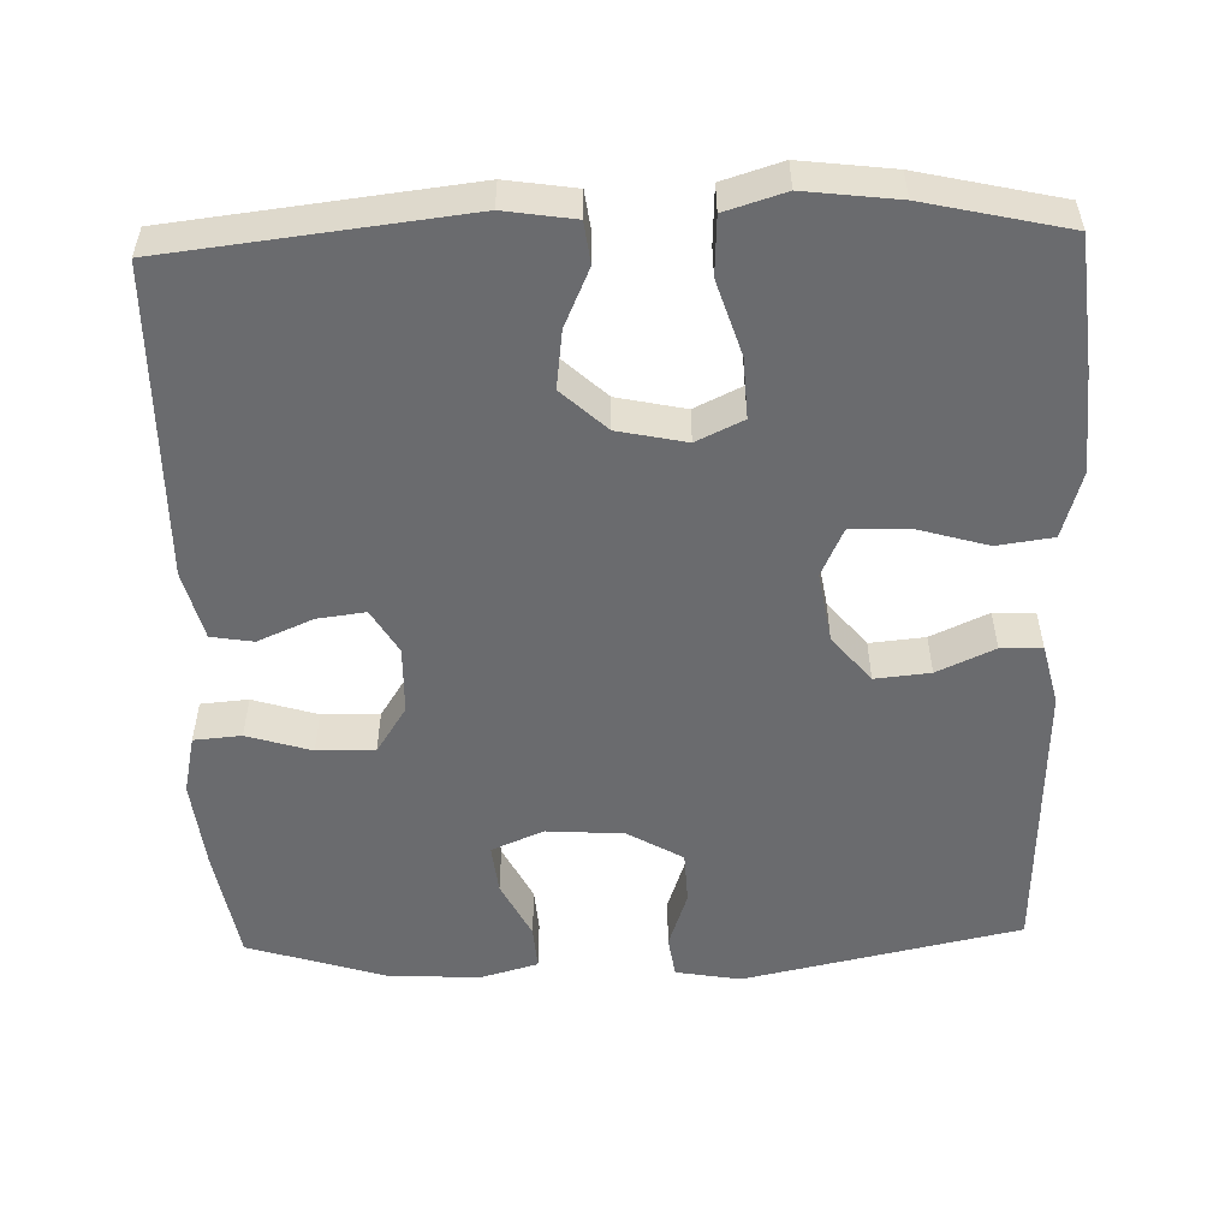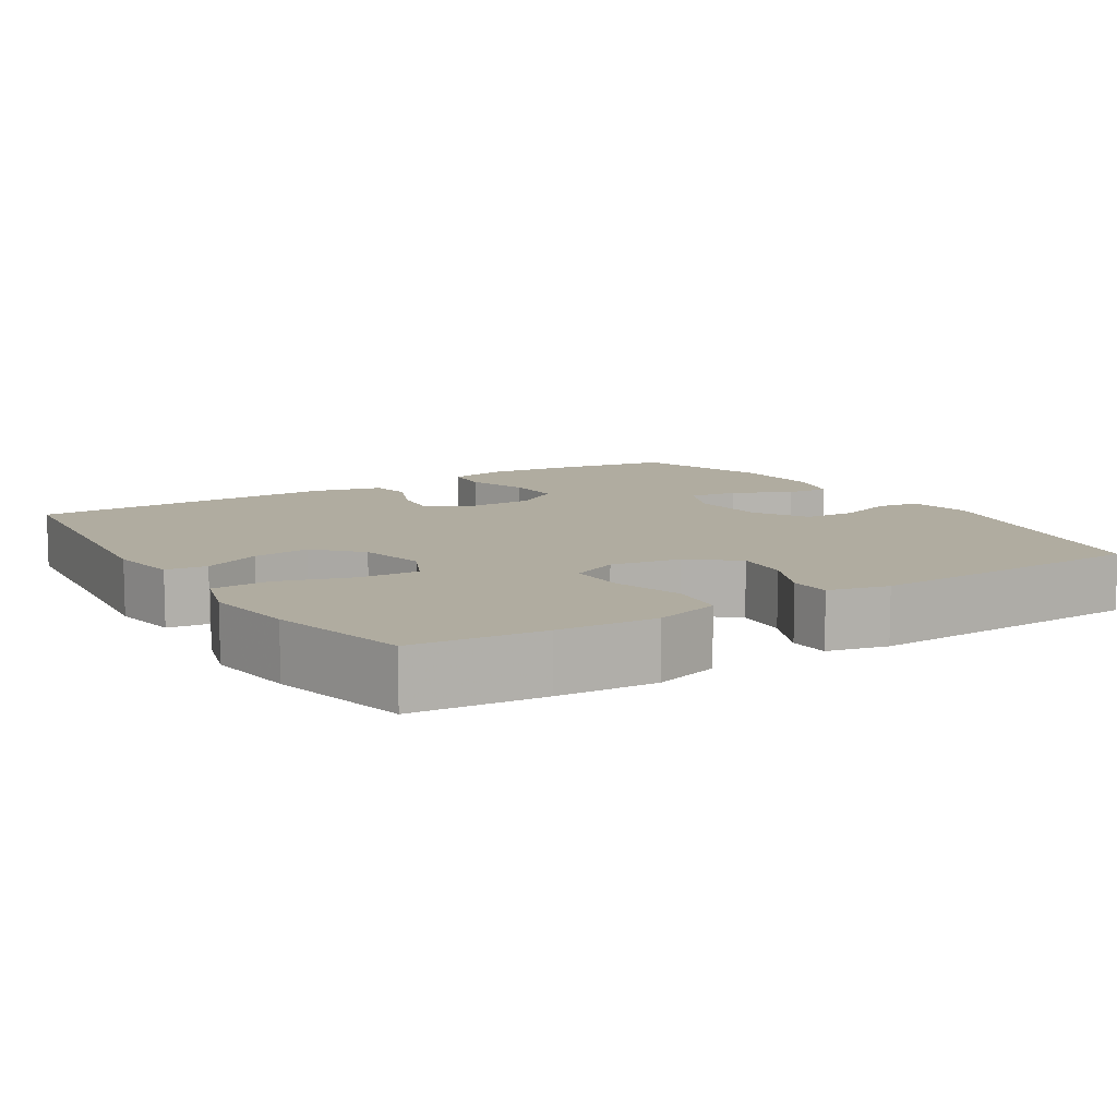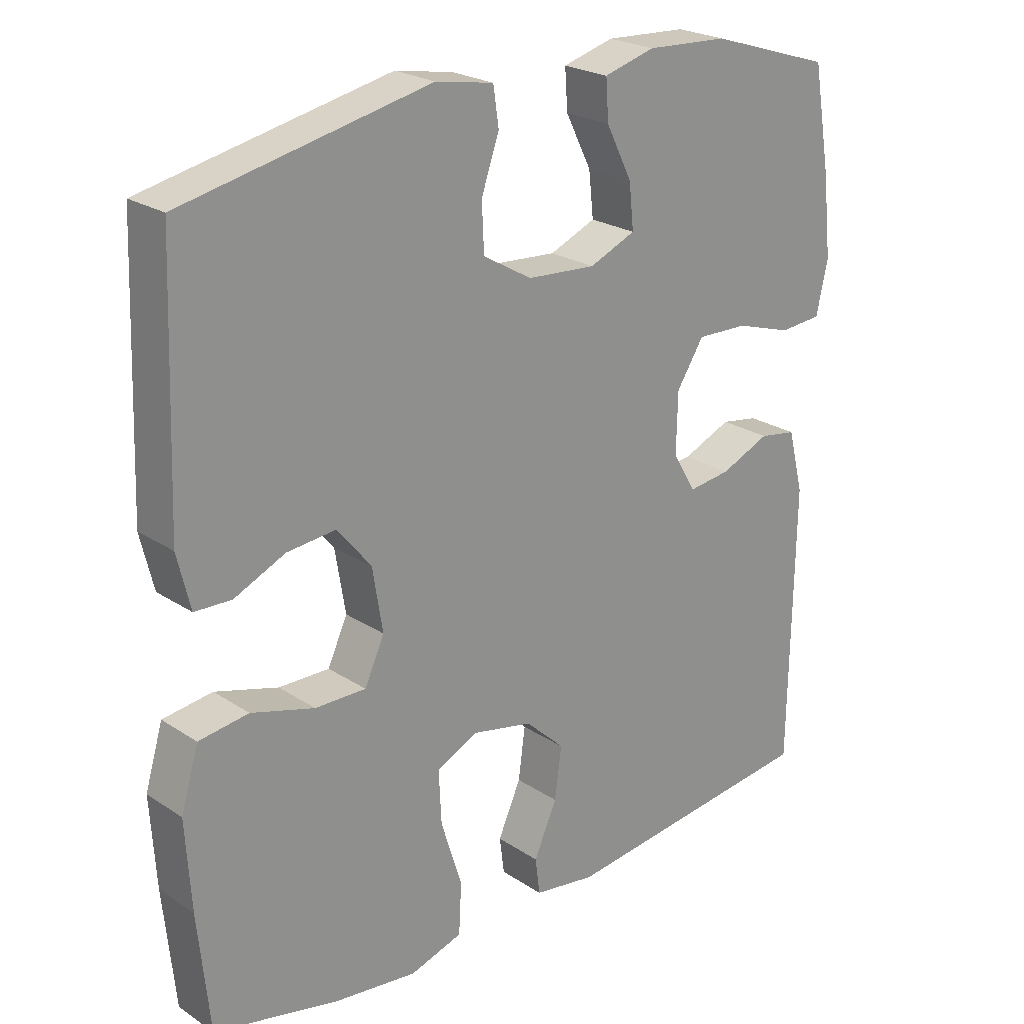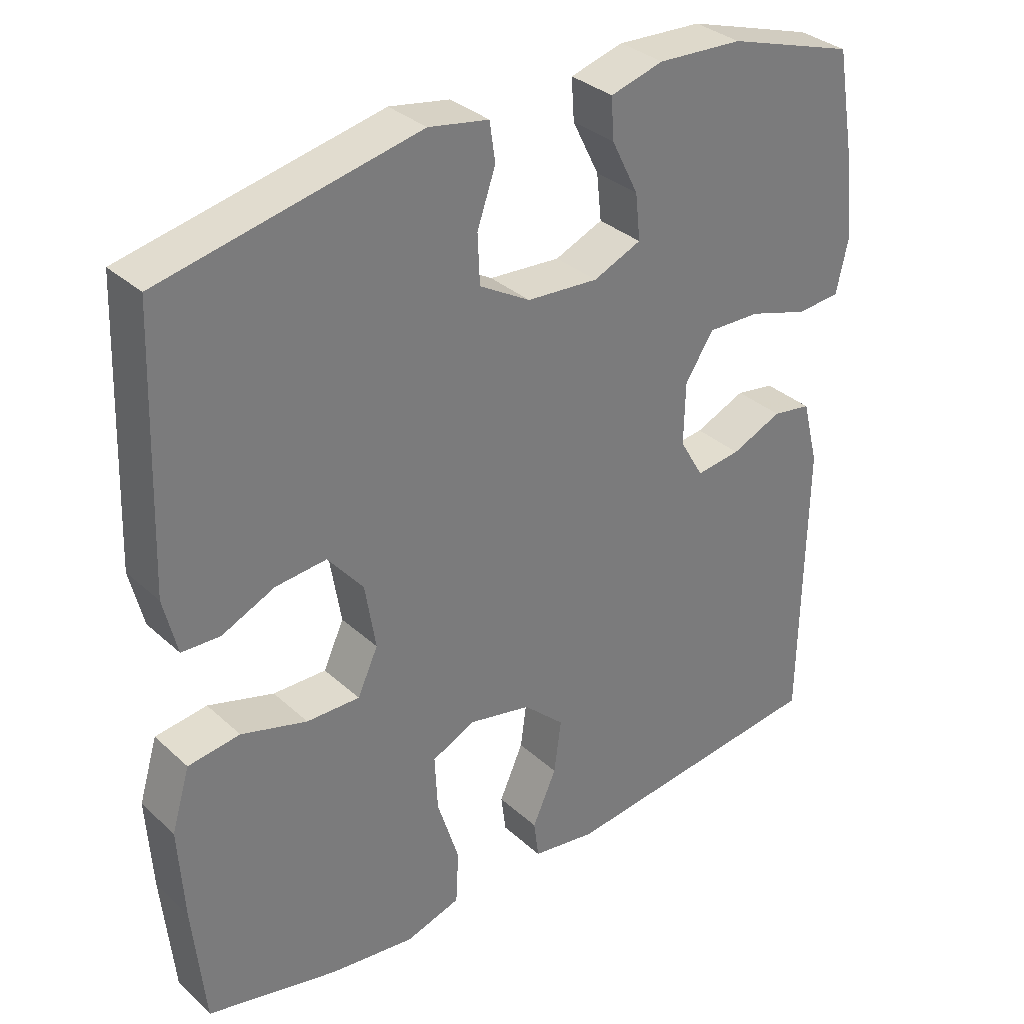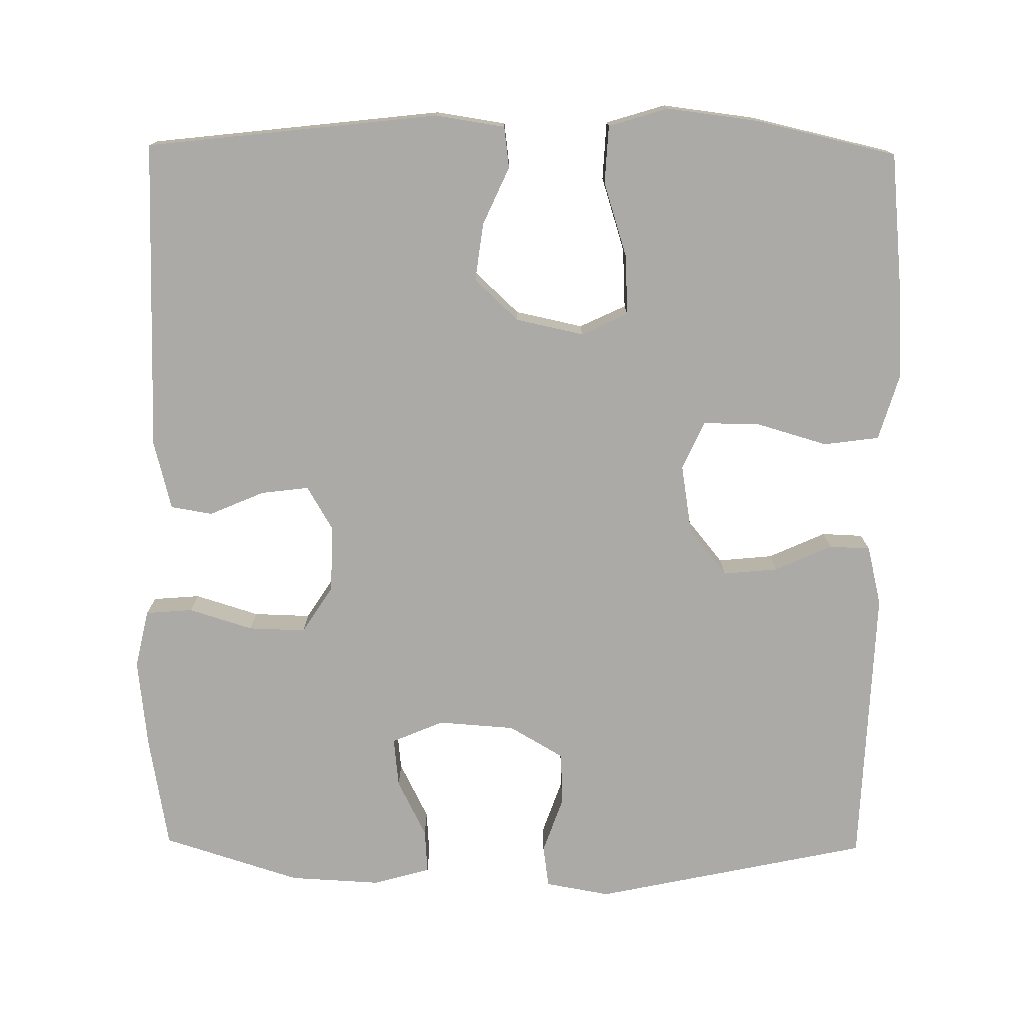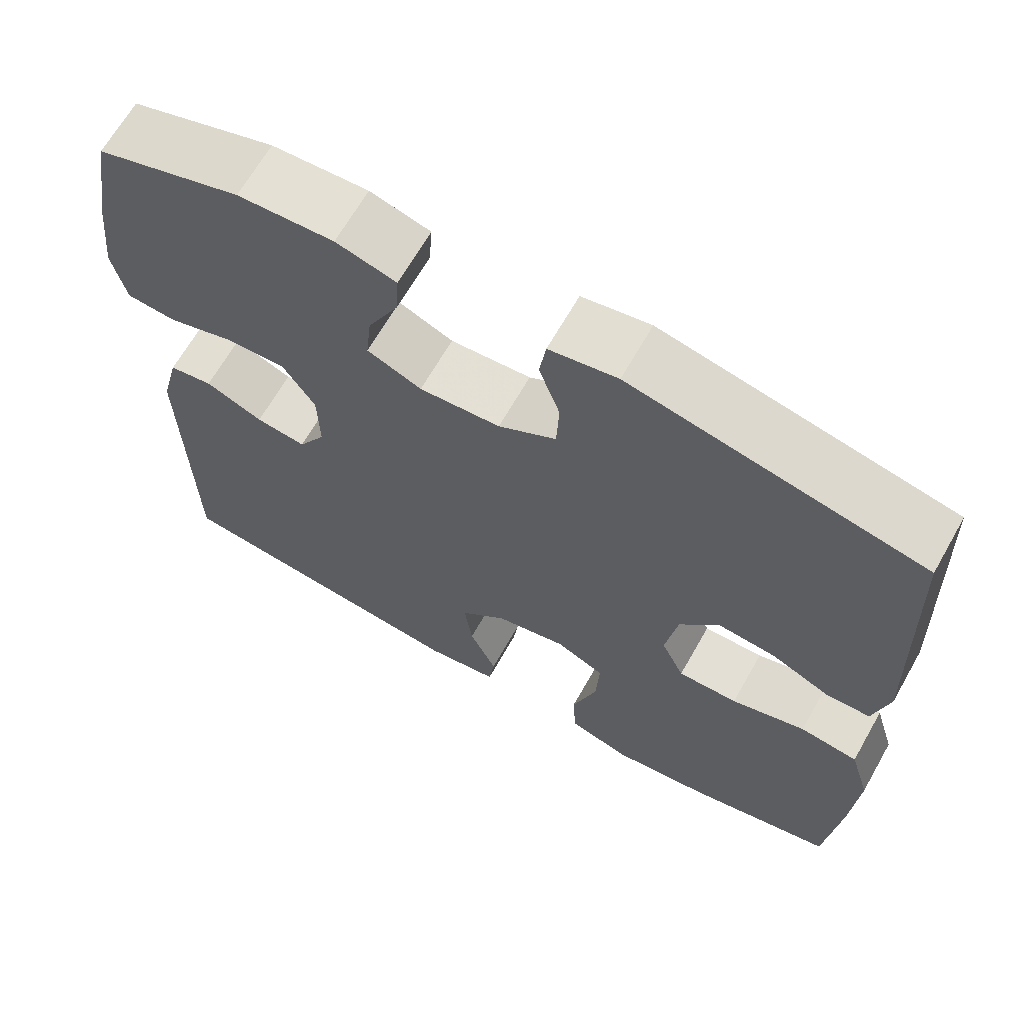
<metadata>
{"format":"obj","ext":"obj","renderer":"f3d","projection":"perspective","resolution":1024,"background":"white","views":[{"elev":-53.4,"azim":-178.2,"up":"+Y"},{"elev":10.0,"azim":-122.3,"up":"+Y"},{"elev":23.4,"azim":-42.2,"up":"+Z"},{"elev":33.1,"azim":-39.1,"up":"+Z"},{"elev":-75.9,"azim":179.3,"up":"+Y"},{"elev":66.4,"azim":-150.4,"up":"+Z"}]}
</metadata>
<code>
v -0.5 0.07 -0.5
v -0.517 0.07 -0.328
v -0.525 0.07 -0.198
v -0.499 0.07 -0.111
v -0.426 0.07 -0.101
v -0.333 0.07 -0.128
v -0.258 0.07 -0.129
v -0.229 0.07 -0.066
v -0.244 0.07 0.026
v -0.294 0.07 0.087
v -0.366 0.07 0.08
v -0.441 0.07 0.046
v -0.495 0.07 0.048
v -0.514 0.07 0.127
v -0.5 0.07 0.5
v -0.138 0.07 0.577
v -0.053 0.07 0.562
v -0.045 0.07 0.507
v -0.071 0.07 0.432
v -0.068 0.07 0.363
v 0.004 0.07 0.321
v 0.105 0.07 0.314
v 0.173 0.07 0.343
v 0.166 0.07 0.408
v 0.128 0.07 0.484
v 0.124 0.07 0.542
v 0.199 0.07 0.563
v 0.319 0.07 0.557
v 0.5 0.07 0.5
v 0.526 0.07 0.35
v 0.539 0.07 0.232
v 0.522 0.07 0.155
v 0.46 0.07 0.15
v 0.376 0.07 0.176
v 0.301 0.07 0.178
v 0.261 0.07 0.116
v 0.259 0.07 0.028
v 0.293 0.07 -0.03
v 0.356 0.07 -0.022
v 0.428 0.07 0.009
v 0.483 0.07 0
v 0.506 0.07 -0.091
v 0.5 0.07 -0.5
v 0.115 0.07 -0.544
v 0.024 0.07 -0.53
v 0.017 0.07 -0.476
v 0.051 0.07 -0.4
v 0.061 0.07 -0.324
v 0.003 0.07 -0.27
v -0.086 0.07 -0.251
v -0.147 0.07 -0.28
v -0.143 0.07 -0.359
v -0.112 0.07 -0.457
v -0.116 0.07 -0.533
v -0.194 0.07 -0.557
v -0.315 0.07 -0.542
v -0.5 0 -0.5
v -0.517 0 -0.328
v -0.525 0 -0.198
v -0.499 0 -0.111
v -0.426 0 -0.101
v -0.333 0 -0.128
v -0.258 0 -0.129
v -0.229 0 -0.066
v -0.244 0 0.026
v -0.294 0 0.087
v -0.366 0 0.08
v -0.441 0 0.046
v -0.495 0 0.048
v -0.514 0 0.127
v -0.5 0 0.5
v -0.138 0 0.577
v -0.053 0 0.562
v -0.045 0 0.507
v -0.071 0 0.432
v -0.068 0 0.363
v 0.004 0 0.321
v 0.105 0 0.314
v 0.173 0 0.343
v 0.166 0 0.408
v 0.128 0 0.484
v 0.124 0 0.542
v 0.199 0 0.563
v 0.319 0 0.557
v 0.5 0 0.5
v 0.526 0 0.35
v 0.539 0 0.232
v 0.522 0 0.155
v 0.46 0 0.15
v 0.376 0 0.176
v 0.301 0 0.178
v 0.261 0 0.116
v 0.259 0 0.028
v 0.293 0 -0.03
v 0.356 0 -0.022
v 0.428 0 0.009
v 0.483 0 0
v 0.506 0 -0.091
v 0.5 0 -0.5
v 0.115 0 -0.544
v 0.024 0 -0.53
v 0.017 0 -0.476
v 0.051 0 -0.4
v 0.061 0 -0.324
v 0.003 0 -0.27
v -0.086 0 -0.251
v -0.147 0 -0.28
v -0.143 0 -0.359
v -0.112 0 -0.457
v -0.116 0 -0.533
v -0.194 0 -0.557
v -0.315 0 -0.542
f 52 53 54 55
f 51 52 55 56
f 44 45 46 47
f 44 47 48
f 43 44 48
f 42 43 48 49
f 39 40 41 42
f 38 39 42 49
f 31 32 33 34
f 31 34 35
f 30 31 35
f 29 30 35
f 28 29 35 36
f 24 25 26 27
f 23 24 27 28
f 16 17 18 19
f 16 19 20
f 15 16 20
f 14 15 20 21
f 11 12 13 14
f 10 11 14 21
f 3 4 5 6
f 3 6 7
f 2 3 7
f 51 56 1 2
f 50 51 2 7
f 37 38 49 50
f 36 37 50 7
f 23 28 36
f 22 23 36 7
f 9 10 21 22
f 8 9 22
f 7 8 22
f 111 110 109 108
f 112 111 108 107
f 103 102 101 100
f 104 103 100
f 104 100 99
f 105 104 99 98
f 98 97 96 95
f 105 98 95 94
f 90 89 88 87
f 91 90 87
f 91 87 86
f 91 86 85
f 92 91 85 84
f 83 82 81 80
f 84 83 80 79
f 75 74 73 72
f 76 75 72
f 76 72 71
f 77 76 71 70
f 70 69 68 67
f 77 70 67 66
f 62 61 60 59
f 63 62 59
f 63 59 58
f 58 57 112 107
f 63 58 107 106
f 106 105 94 93
f 63 106 93 92
f 92 84 79
f 63 92 79 78
f 78 77 66 65
f 78 65 64
f 78 64 63
f 1 57 58 2
f 2 58 59 3
f 3 59 60 4
f 4 60 61 5
f 5 61 62 6
f 6 62 63 7
f 7 63 64 8
f 8 64 65 9
f 9 65 66 10
f 10 66 67 11
f 11 67 68 12
f 12 68 69 13
f 13 69 70 14
f 14 70 71 15
f 15 71 72 16
f 16 72 73 17
f 17 73 74 18
f 18 74 75 19
f 19 75 76 20
f 20 76 77 21
f 21 77 78 22
f 22 78 79 23
f 23 79 80 24
f 24 80 81 25
f 25 81 82 26
f 26 82 83 27
f 27 83 84 28
f 28 84 85 29
f 29 85 86 30
f 30 86 87 31
f 31 87 88 32
f 32 88 89 33
f 33 89 90 34
f 34 90 91 35
f 35 91 92 36
f 36 92 93 37
f 37 93 94 38
f 38 94 95 39
f 39 95 96 40
f 40 96 97 41
f 41 97 98 42
f 42 98 99 43
f 43 99 100 44
f 44 100 101 45
f 45 101 102 46
f 46 102 103 47
f 47 103 104 48
f 48 104 105 49
f 49 105 106 50
f 50 106 107 51
f 51 107 108 52
f 52 108 109 53
f 53 109 110 54
f 54 110 111 55
f 55 111 112 56
f 56 112 57 1

</code>
